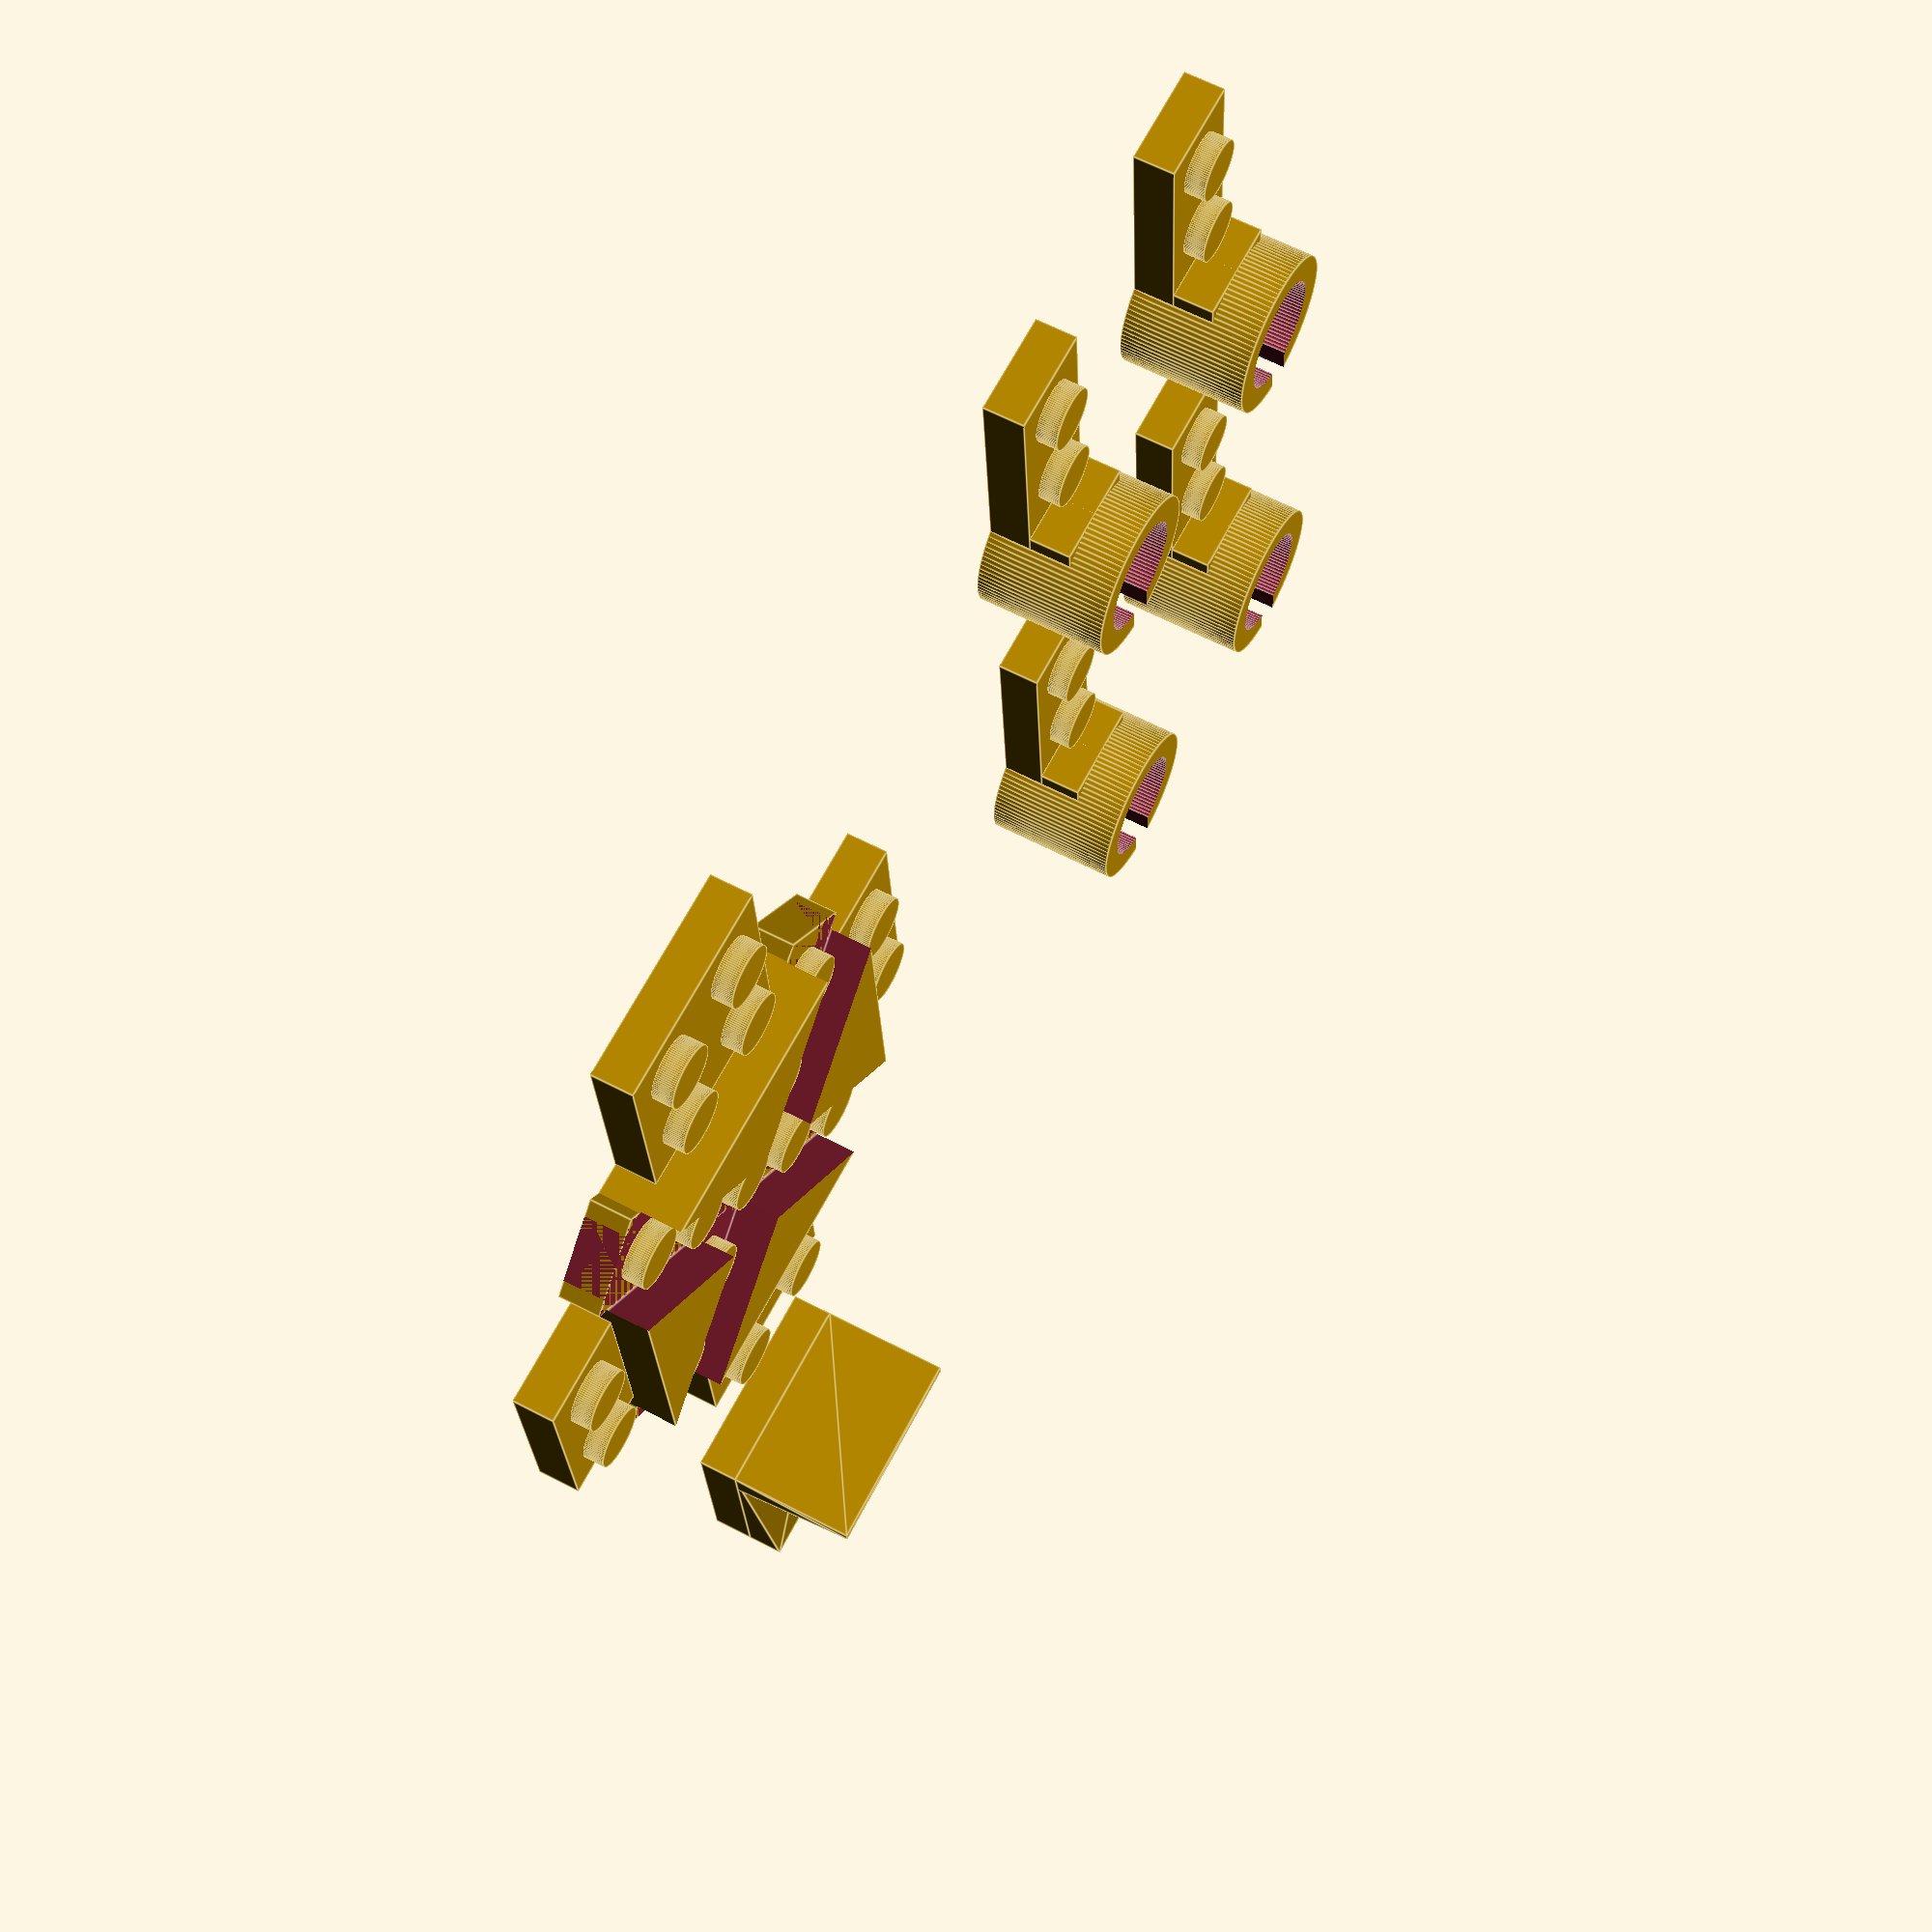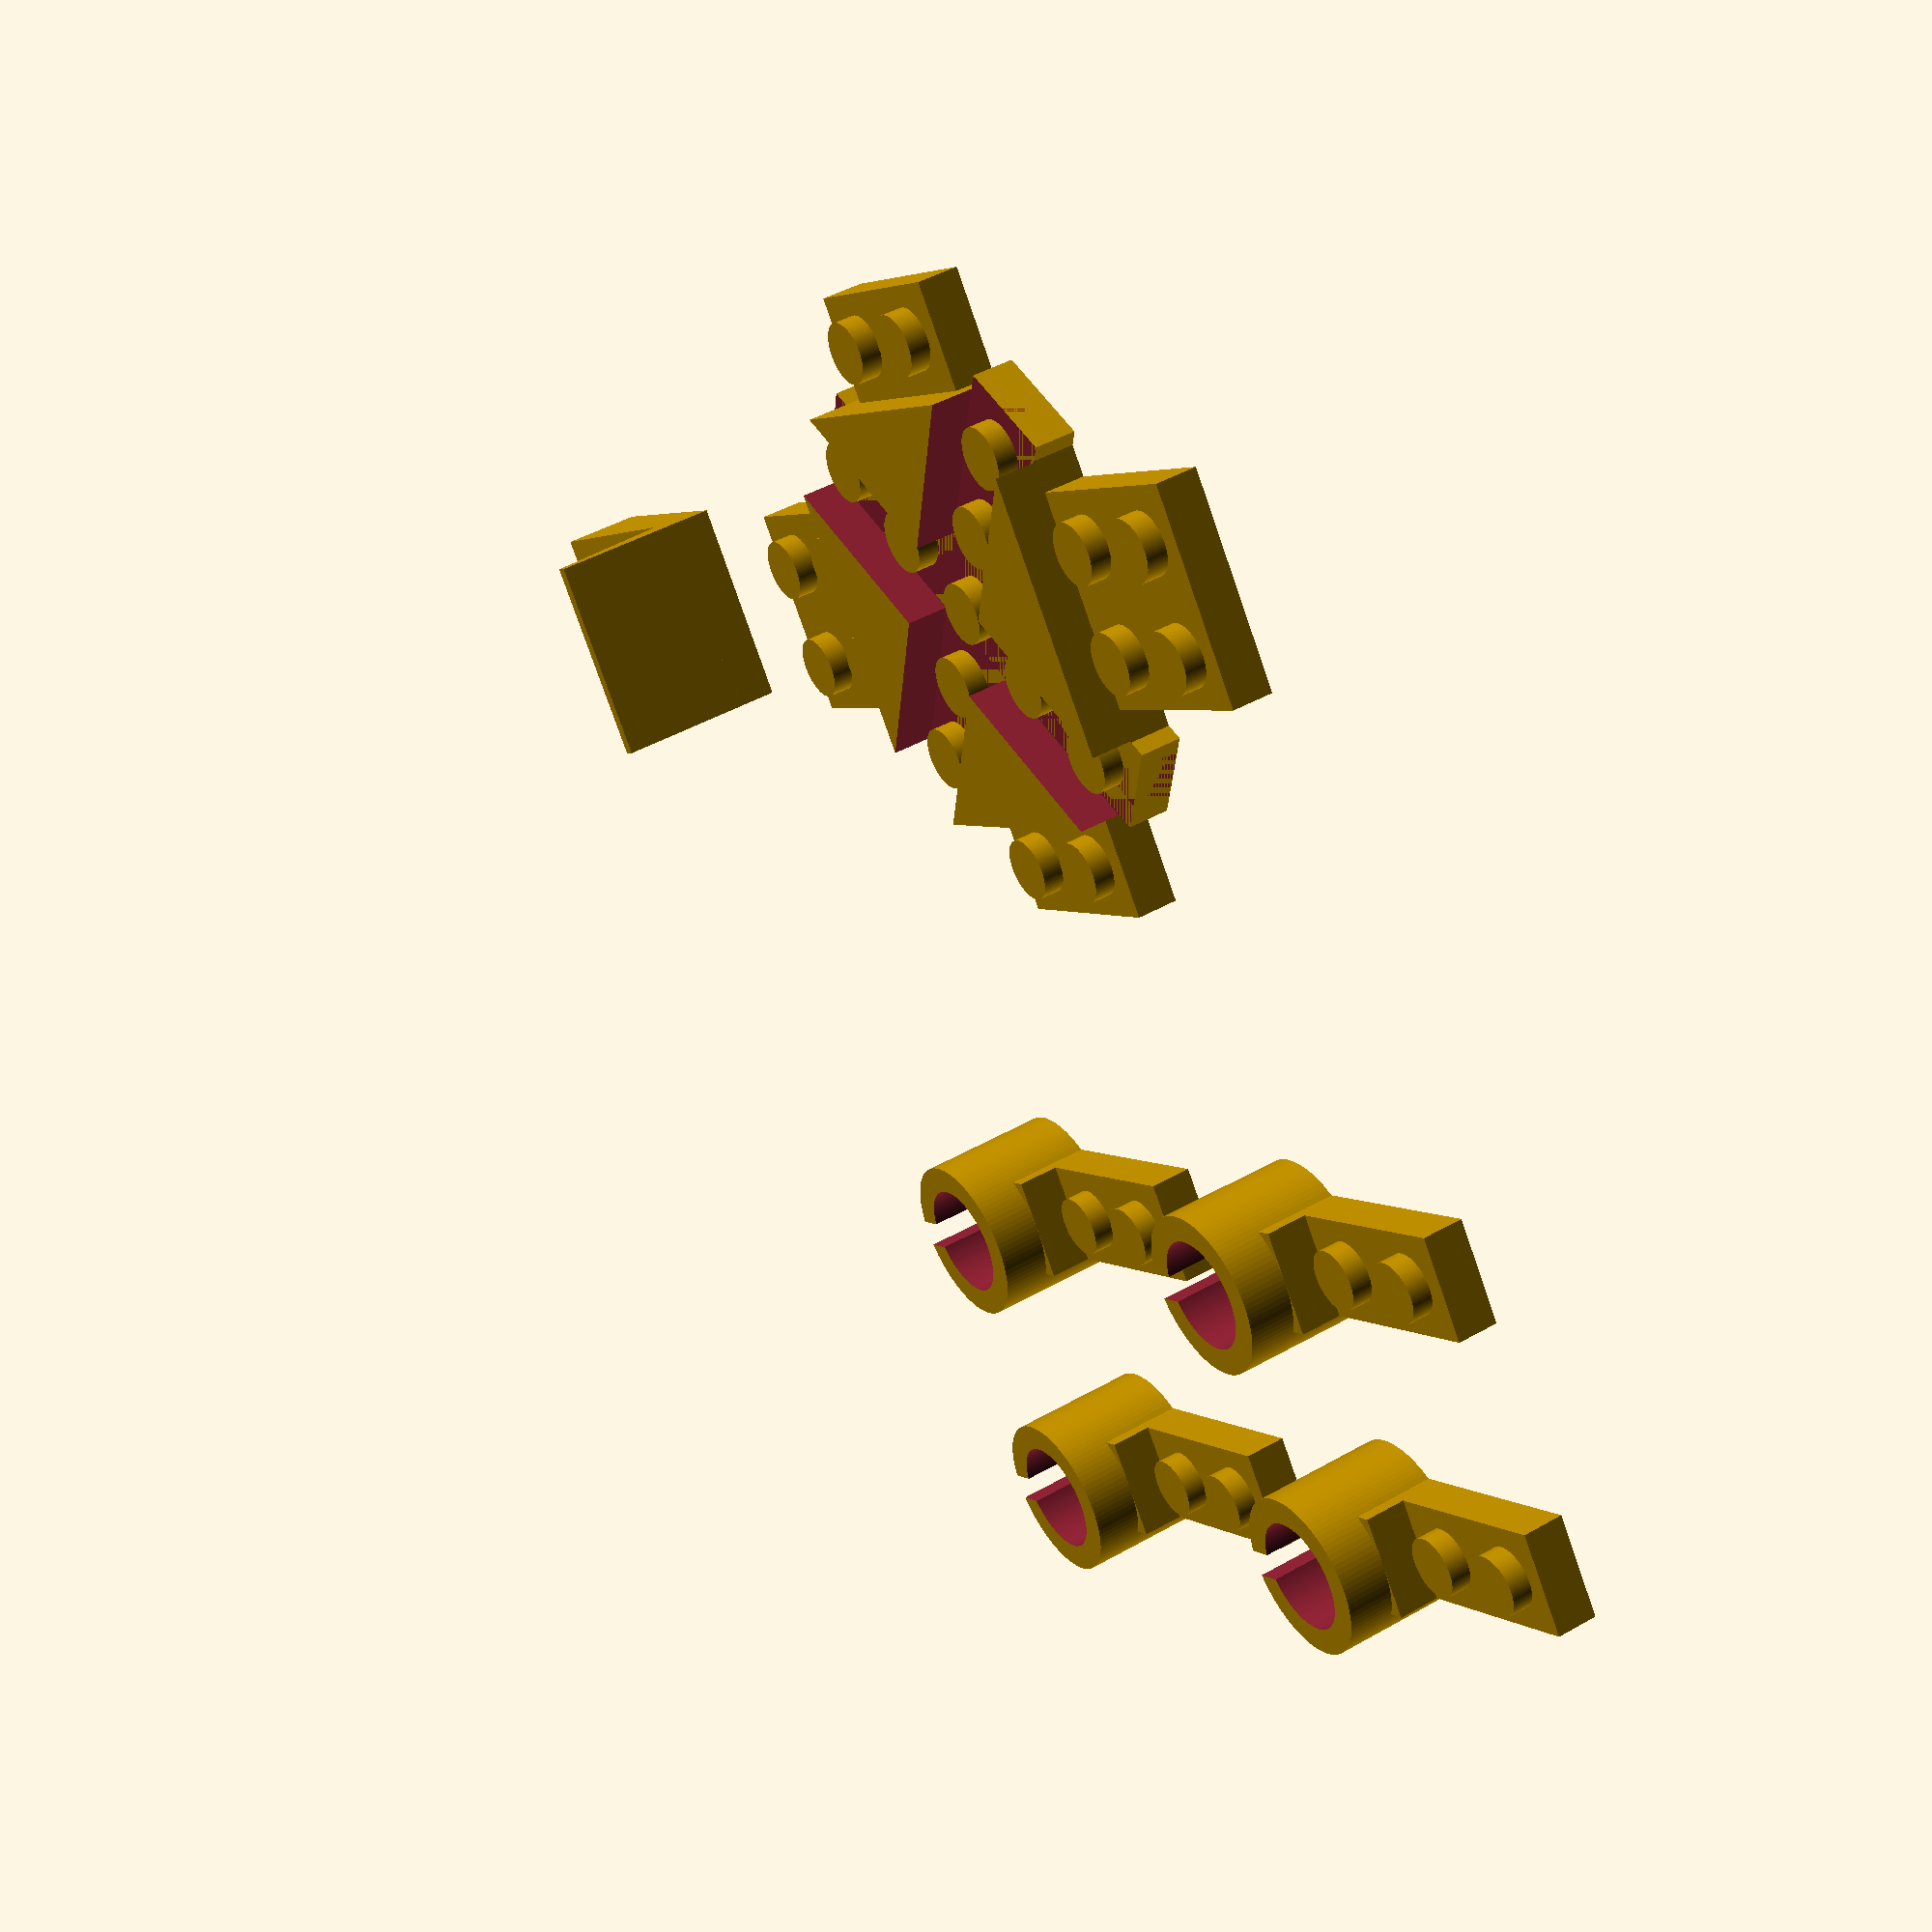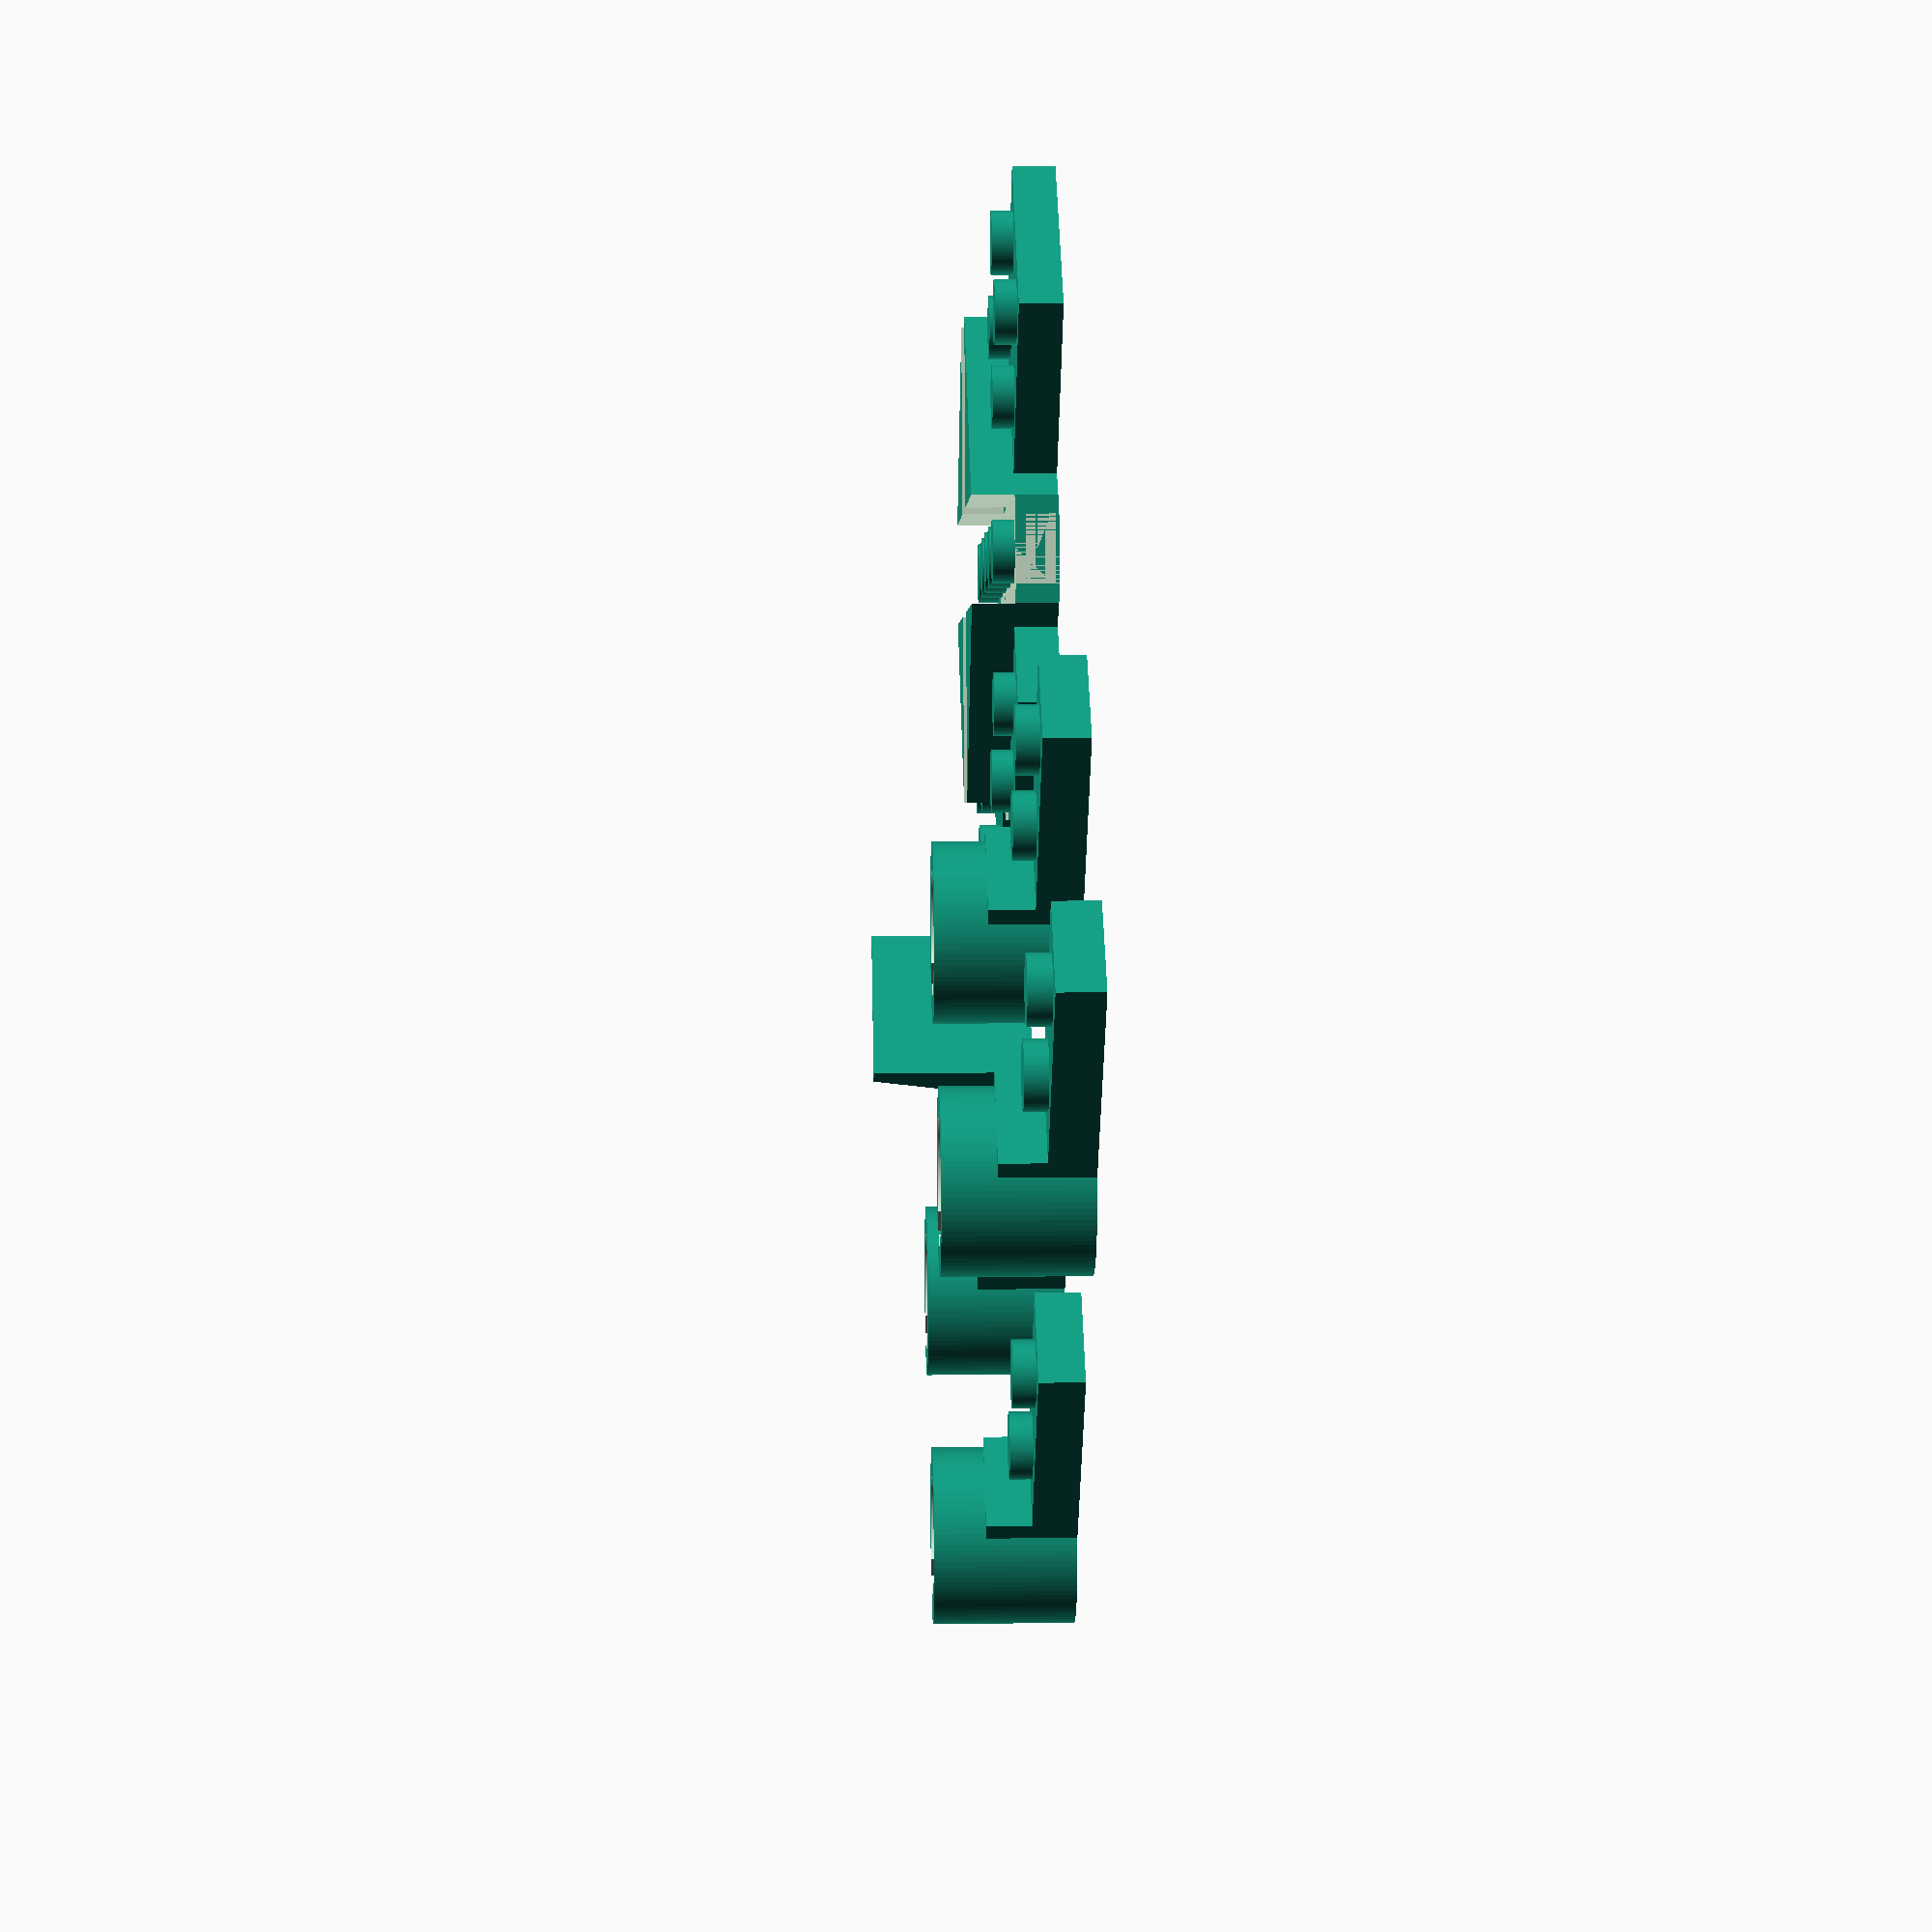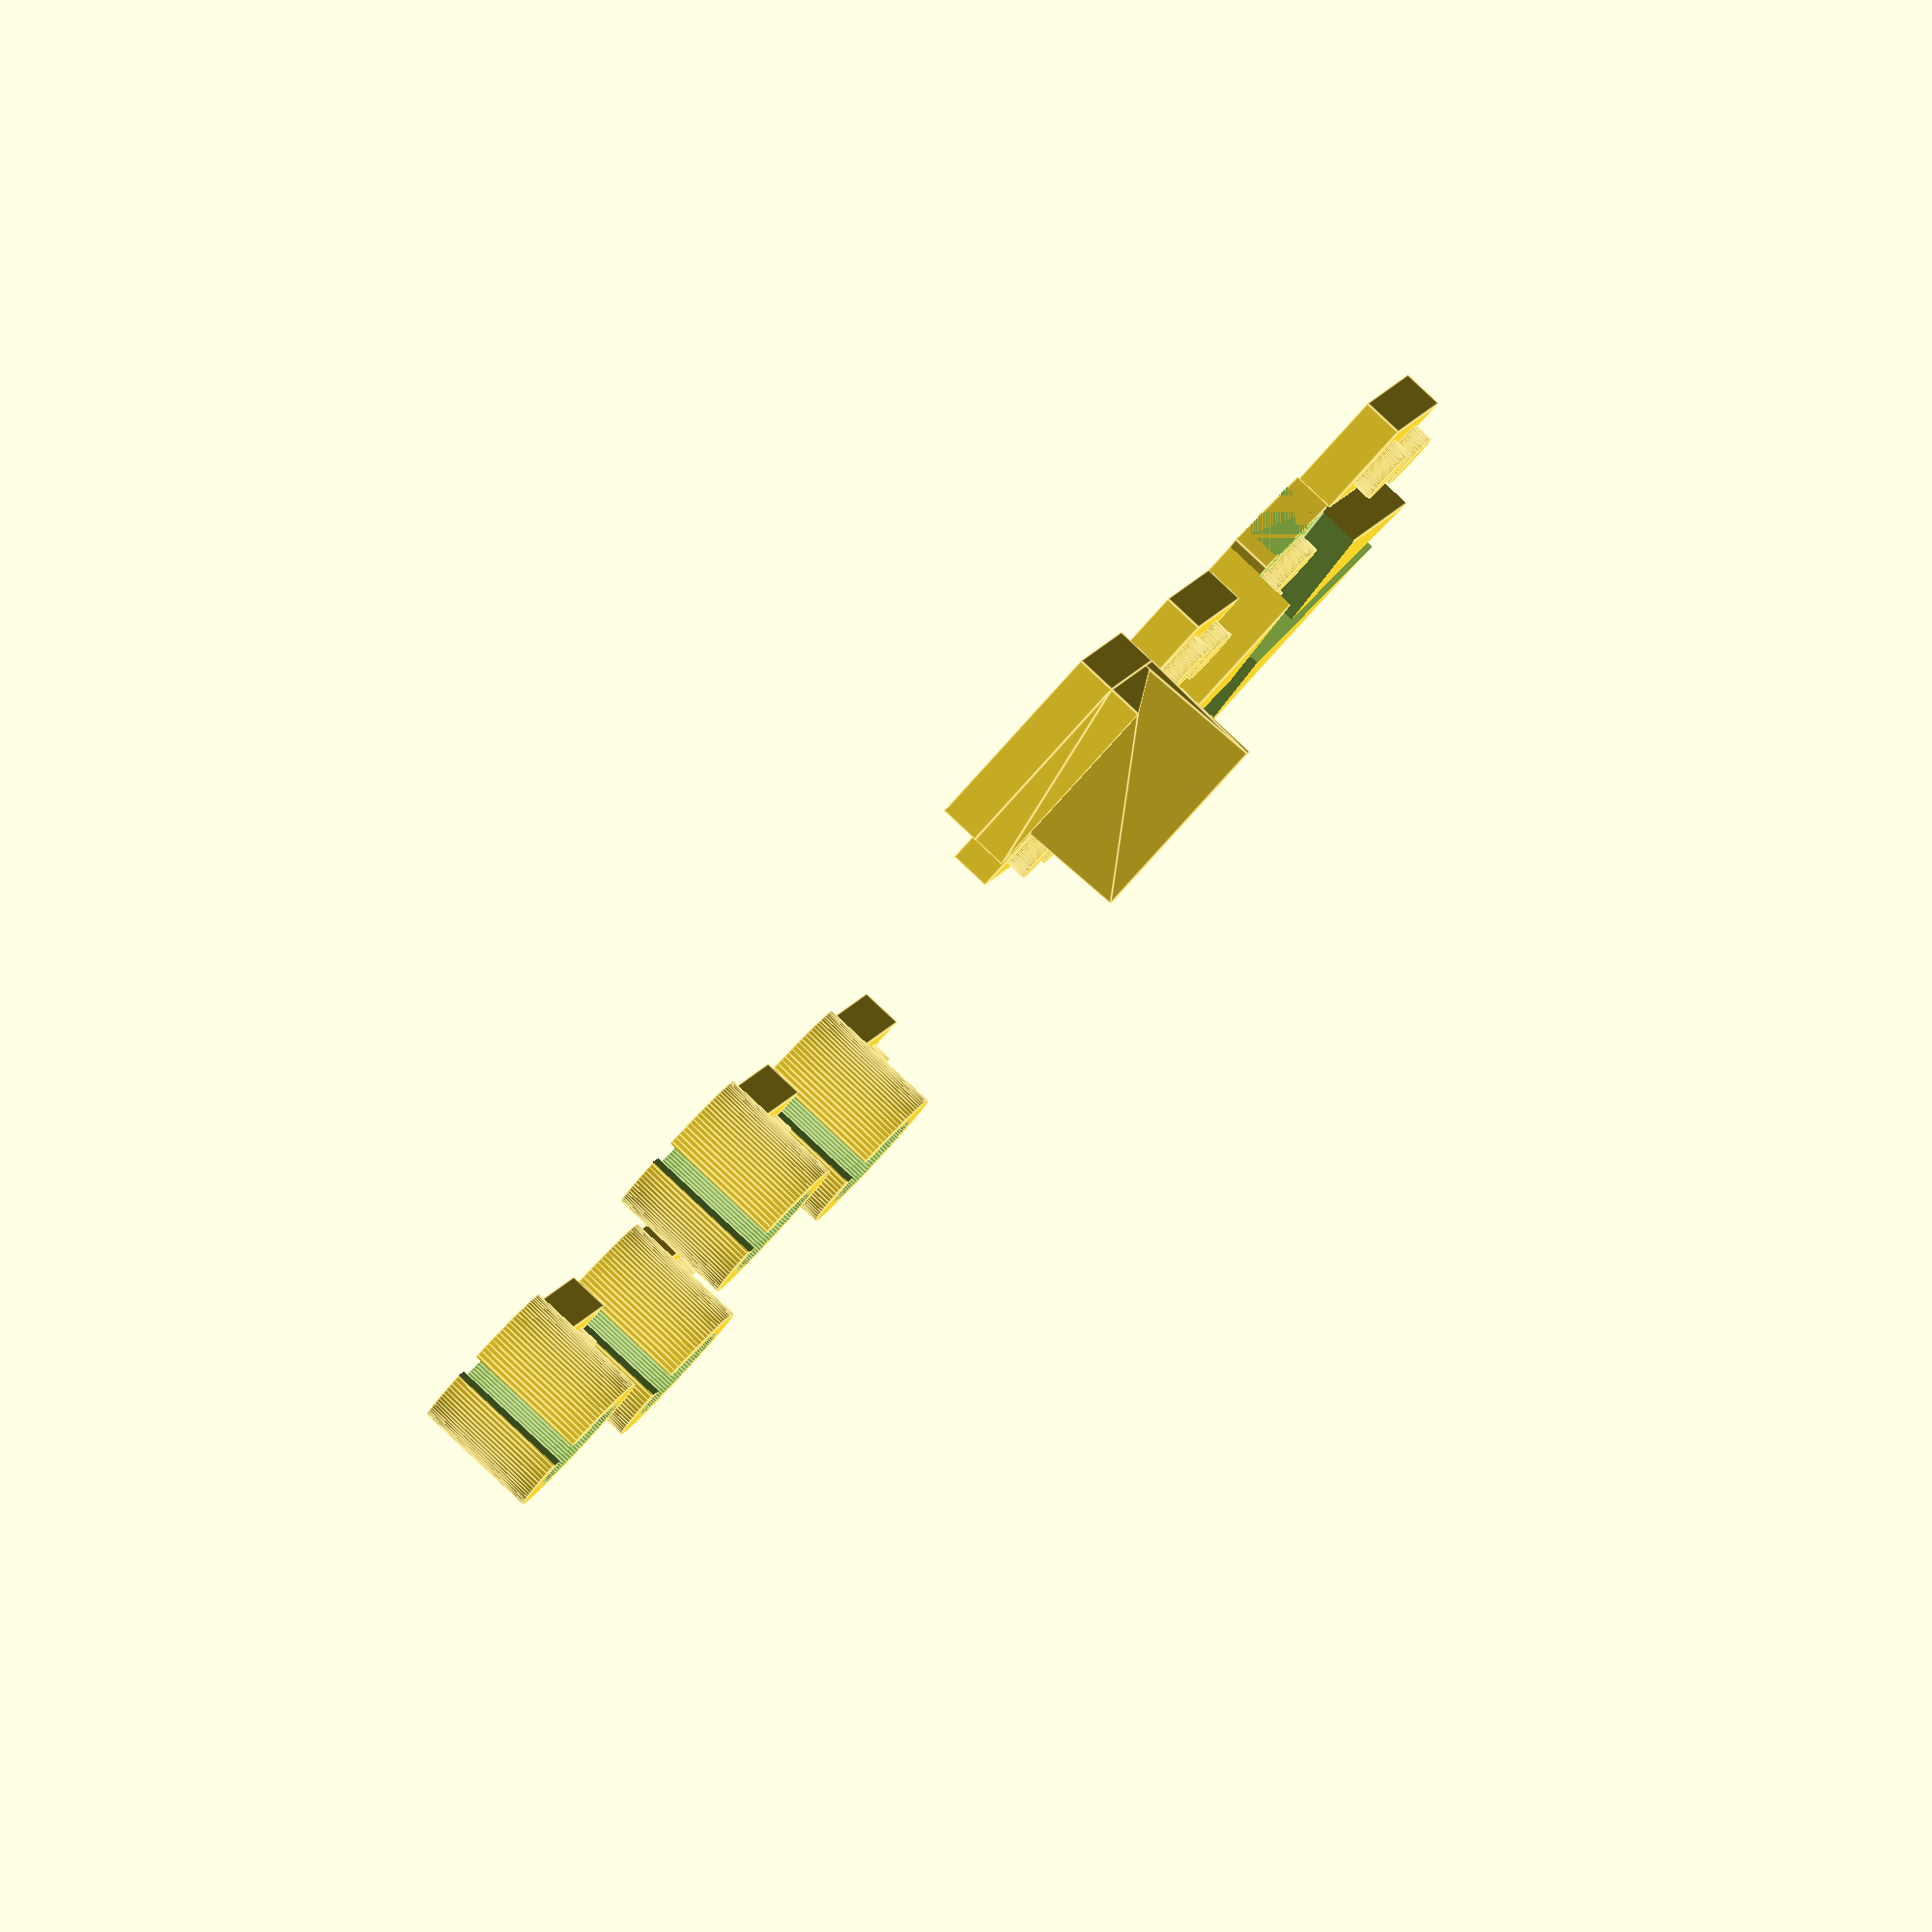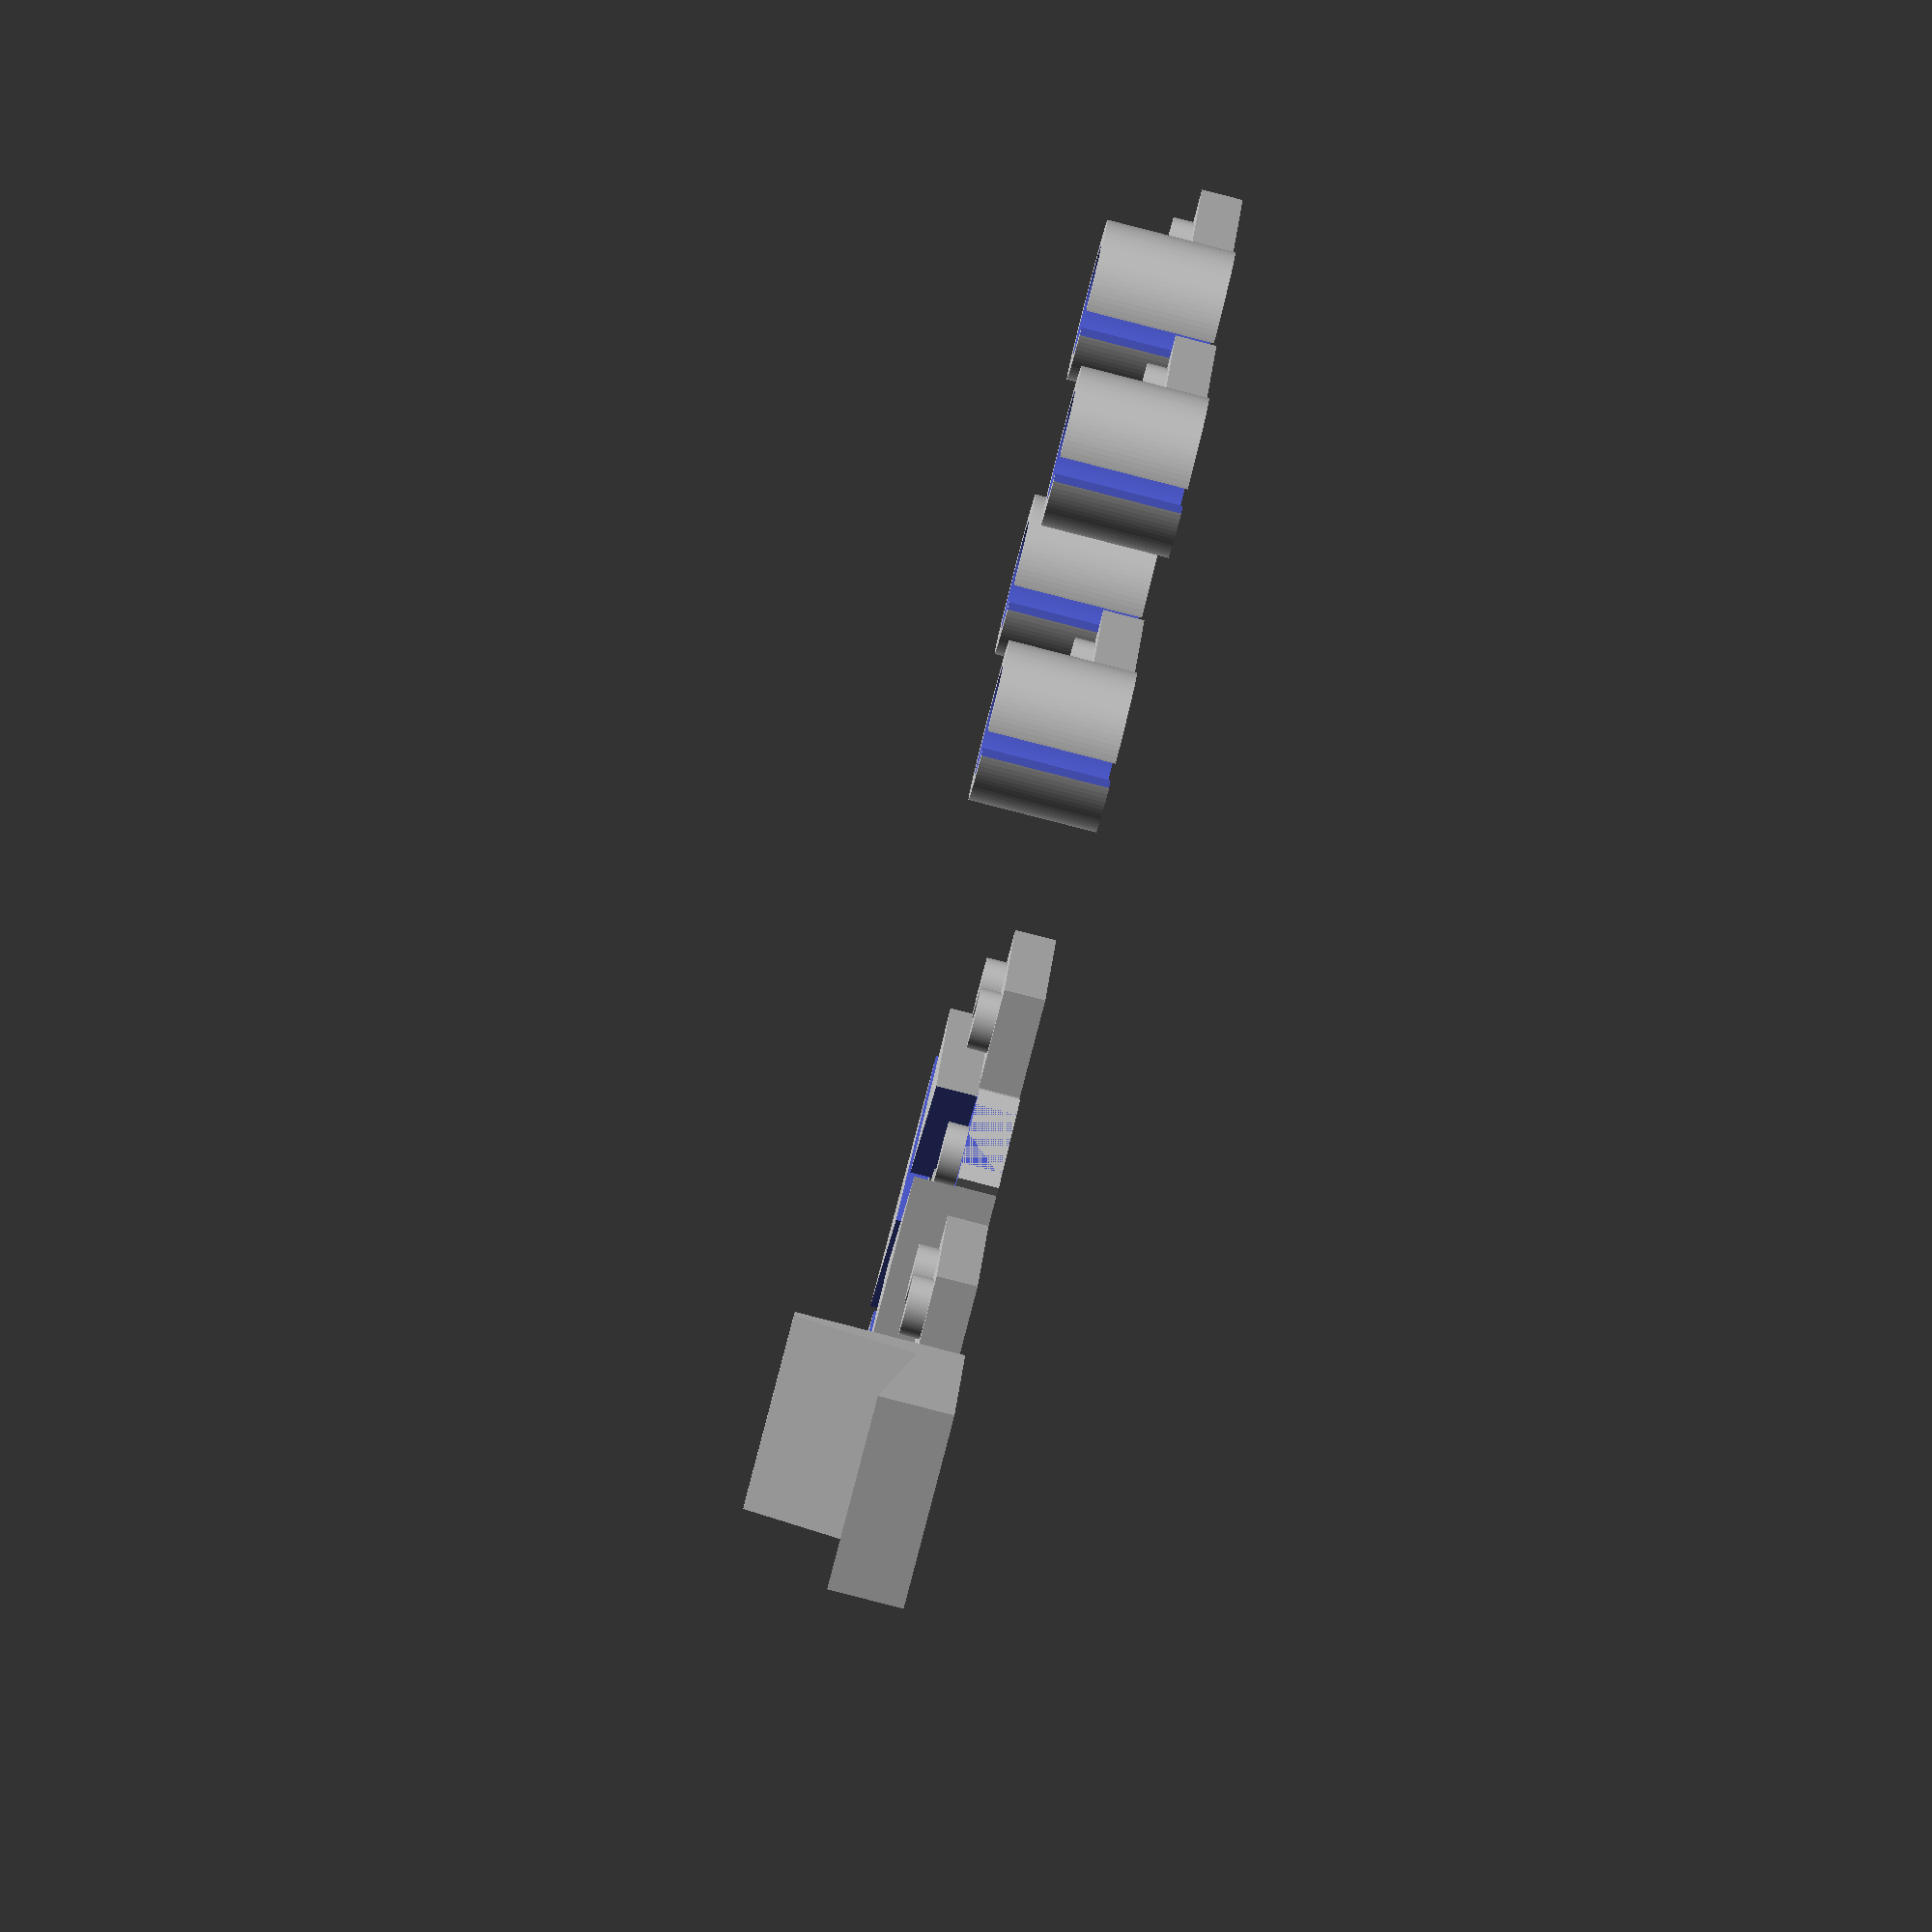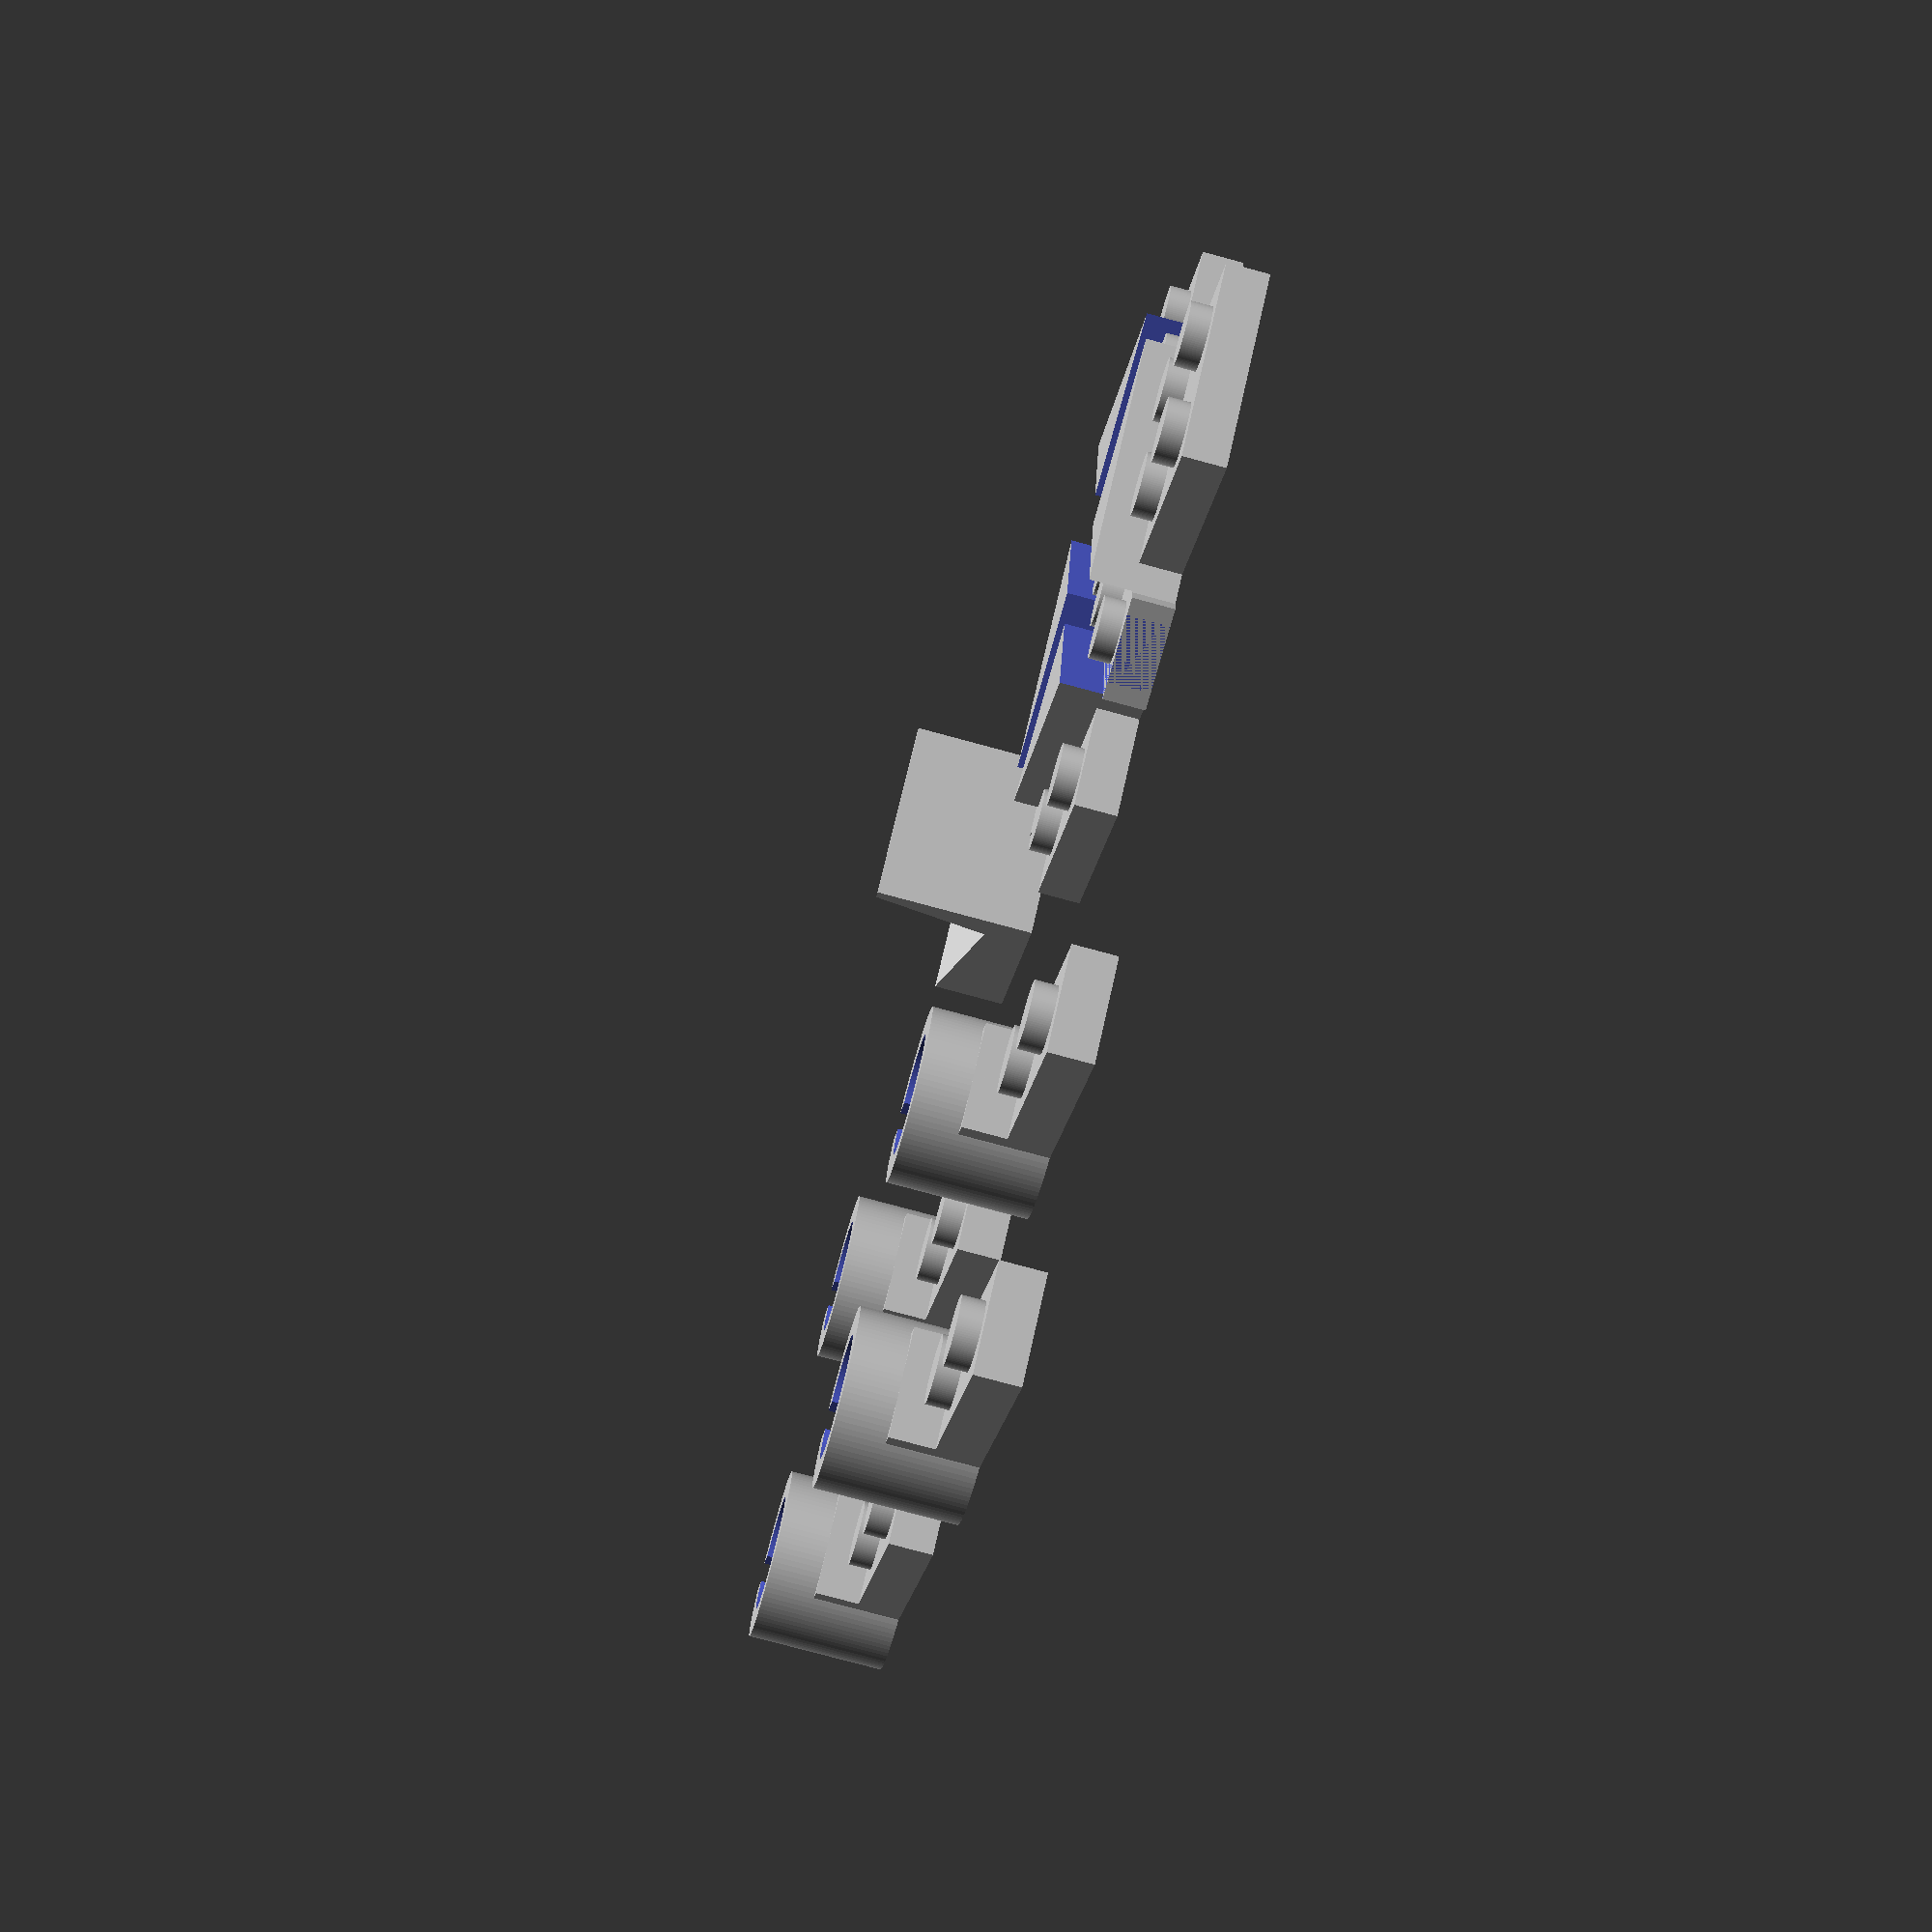
<openscad>
/* [Output settings] */
//Which parts should be generated
output_type = "All"; //[Motormount, Midsection, Cameramount, All]
//Motor outer diameter (mm)
motor_diameter = 8.5;
//Length of the arm on the motor mount. Measured in studs
mount_arm_length = 2; //[1:10]
//Number of motor mounts to be generated
number_of_motor_mounts = 4;
//Size of the midsection side plates
midsection_side_plates_size = 1; //[0:4]
//Size of the midsection front plate
midsection_front_plate_size = 2; //[0:6]
//Size of the midsection rear plate
midsection_rear_plate_size = 2; //[0:6]

/* [Camera mount settings] */
//Angle
camera_mount_angle = 10;
//Add supporting back to mount
add_back_support = "Yes"; //[Yes,No]
//Height of back support (mm)
back_support_height = 10;

/* [Printer corrections] */
//Adjust +/- to get a snug fit (mm)
stud_adjustment = -0.1; 
//Adjust +/- to get a snug fit (mm)
hole_adjustment = 0.1; 
//Adjust +/- if your prints tend to be larger or smaller than they should be (mm). Note: Does not affect the size of the hole for the motor, the studs or the holes!
margin = 0.0; 

//constants
modulesize = 8 * 1.0;
moduleheight = 3.2 * 1.0;
edgeremoval = 0.15 * 1.0;
stud_height = 1.6 * 1.0;
hole_depth = 2.0 * 1.0;
motor_mount_thickness = 2 * 1.0;
motor_mount_height = 10 * 1.0;

//calculated values
stud_diameter = 4.8 + stud_adjustment; 
hole_diameter = 4.8 + hole_adjustment;

module cameramount()
{
    difference()
    {
        translate([-modulesize+edgeremoval/2+margin,-modulesize+edgeremoval/2+margin,0])
        {  
            cube([2*modulesize-edgeremoval-margin*2, 2*modulesize-edgeremoval-margin*2, moduleheight]);  
            translate([2*modulesize-edgeremoval-margin*2,0,moduleheight])
            {
                
                rotate([0,-90,0])
                {
                        front_height = (2*modulesize-edgeremoval-margin*2)*tan(camera_mount_angle);
                        linear_extrude(height=2*modulesize-edgeremoval-margin*2)
                    {    
                        polygon(points = [[0,0], [0,2*modulesize-edgeremoval-margin*2], [front_height,2*modulesize-edgeremoval-margin*2]]);
                    }
                    if(add_back_support == "Yes")
                    {
                        x1 = back_support_height * sin(camera_mount_angle);
                        h1 = x1 / cos(camera_mount_angle);
                        y2 = h1 * tan(camera_mount_angle);
                        back_height = (y2+back_support_height)*cos(camera_mount_angle);
                        back_depth = 1 + (y2+back_support_height)*sin(camera_mount_angle);
                        linear_extrude(height=2*modulesize-edgeremoval-margin*2)
                    {    
                        polygon(points = [[0,0], [0,back_depth], [back_height,1],[back_height,0]]);
                    }
                    }
                }
                 
            }
        }
        union()
        {
            translate([-modulesize/2, modulesize/2, -1])
            cylinder(r = hole_diameter/2, h = hole_depth + 1, $fn=100);
            translate([modulesize/2, modulesize/2, -1])
            cylinder(r = hole_diameter/2, h = hole_depth + 1, $fn=100);
            translate([-modulesize/2, -modulesize/2, -1])
            cylinder(r = hole_diameter/2, h = hole_depth + 1, $fn=100);
            translate([modulesize/2, -modulesize/2, -1])
            cylinder(r = hole_diameter/2, h = hole_depth + 1, $fn=100);
        }
    }
}

module motormount()
{
    xoffset = (modulesize/2-margin-edgeremoval/2);
    yoffset = ((motor_diameter/2)+motor_mount_thickness+modulesize*mount_arm_length-margin);
    
    difference()
    {
        union()
        {
            cylinder( r = (motor_diameter/2) + motor_mount_thickness, h = motor_mount_height, $fn = 100 );
            translate([-xoffset, -yoffset, 0])
            cube([xoffset*2, yoffset, moduleheight]);
            translate([-xoffset, -((motor_diameter/2)+motor_mount_thickness), moduleheight])
            cube([xoffset*2, (motor_diameter/2)+motor_mount_thickness, moduleheight]);
            translate([0,-yoffset-edgeremoval/2-margin+modulesize/2,moduleheight])
            {
                    for( i = [1:mount_arm_length])
                    {
                        translate([0,modulesize*(i-1),0])             
                        cylinder( r = stud_diameter/2, h = stud_height, $fn = 100);
                    }
                    
            }        
        }
        
        union()
        {
            translate([0,0,-1])
            cylinder( r = (motor_diameter/2), h = motor_mount_height+2, $fn = 100 );
            translate([0,(motor_diameter/2) + motor_mount_thickness/2,motor_mount_height/2])
            cube([2,motor_mount_thickness+2,motor_mount_height+2], center = true);
            translate([0,-yoffset-edgeremoval/2-margin+modulesize/2,-1])
            {
                    for( i = [1:mount_arm_length])
                    {
                        translate([0,modulesize*(i-1),0])             
                        cylinder( r = hole_diameter/2, h = hole_depth+1, $fn = 100);
                    }
                    
            }
        }
    }
}

module midsection()
{
    difference()
    {
        union()
        {
            
            //base
            difference()
            {
                union()
                {
                    difference()
                    {
                        union()
                        {
                            translate([0,0,moduleheight])
                            cube([modulesize*4-edgeremoval-margin*2, modulesize*4-edgeremoval-margin*2, moduleheight*2], center = true);
                            
                        }
                        union()
                        {
                            for( a = [45:90:315])
                            {
                                rotate([0,0,a])
                                translate([-(modulesize/2+margin),modulesize*2.5-edgeremoval/2-margin,-1])
                                cube([modulesize+margin*2, modulesize, moduleheight*2+2]);
                            }                    
                        }
                    } 
                    rotate([0,0,45])
                    translate([0,0,moduleheight/2])
                    cube([modulesize*5-edgeremoval-margin*2, modulesize-edgeremoval-margin*2, moduleheight], center = true);
                    rotate([0,0,-45])
                    translate([0,0,moduleheight/2])
                    cube([modulesize*5-edgeremoval-margin*2, modulesize-edgeremoval-margin*2, moduleheight], center = true);
                }
                union()
                {
                    //midstuds
                    rotate([0,0,45])
                    translate([-modulesize*2,0,-1])
                    for( i = [0:4] )
                    {
                        translate([modulesize*i, 0, 0])
                        cylinder( r = hole_diameter/2, h = hole_depth+1, $fn = 100);
                    }    
                    rotate([0,0,-45])
                    translate([-modulesize*2,0,-1])
                    for( i = [0:4] )
                    {
                        translate([modulesize*i, 0, 0])
                        cylinder( r = hole_diameter/2, h = hole_depth+1, $fn = 100);
                    }
                }
            }
 
            
            //front
            translate([-modulesize+edgeremoval/2+margin,2*modulesize-edgeremoval/2-margin, 0])
            cube([2*modulesize-edgeremoval-margin*2, midsection_front_plate_size*modulesize, moduleheight]);
            translate([-modulesize,((2+midsection_front_plate_size)*modulesize),moduleheight])
            {
                    for(i = [0:1])
                    {
                        translate([modulesize/2+modulesize*i, 0, 0])               
                        for(j = [0:midsection_front_plate_size])
                        {
                            translate([0, -(modulesize/2+j*modulesize), 0])
                            cylinder( r = stud_diameter/2, h = stud_height, $fn = 100);
                        }                    
                    }
            }
            
            
            //rear
            translate([-modulesize+edgeremoval/2+margin,-((2+midsection_rear_plate_size)*modulesize-edgeremoval/2-margin), 0])
            cube([2*modulesize, midsection_rear_plate_size*modulesize, moduleheight]);
            translate([-modulesize,-((2+midsection_rear_plate_size)*modulesize),moduleheight])
            {
                    for(i = [0:1])
                    {
                        translate([modulesize/2+modulesize*i, 0, 0])               
                        for(j = [0:midsection_rear_plate_size])
                        {
                            translate([0, (modulesize/2+j*modulesize), 0])
                            cylinder( r = stud_diameter/2, h = stud_height, $fn = 100);
                        }                    
                    }
            }
            
            
            
            
            if(midsection_side_plates_size > 0)
            {
                //left
                union()
                {
                    translate([-(2+midsection_side_plates_size)*modulesize+edgeremoval/2+margin,-modulesize+edgeremoval/2+margin,0])        
                    cube([midsection_side_plates_size*modulesize, 2*modulesize-edgeremoval-margin*2, moduleheight]);
                    translate([-(2+midsection_side_plates_size)*modulesize,-modulesize,0])
                    {
                            for(i = [0:1])
                            {
                                translate([0, modulesize/2+i*modulesize, moduleheight])               
                                for(j = [0:midsection_side_plates_size])
                                {
                                    translate([modulesize/2+j*modulesize, 0, 0])
                                    cylinder( r = stud_diameter/2, h = stud_height, $fn = 100);
                                }                    
                            }
                    }
                }
                    
                
                //right
                union()
                {
                    translate([2*modulesize-edgeremoval/2-margin,-modulesize+edgeremoval/2+margin,0])
                    cube([midsection_side_plates_size*modulesize, 2*modulesize-edgeremoval-margin*2, moduleheight]);
                    translate([(2+midsection_side_plates_size)*modulesize,-modulesize,0])
                    {
                            for(i = [0:1])
                            {
                                translate([0, modulesize/2+i*modulesize, moduleheight])               
                                for(j = [0:midsection_side_plates_size])
                                {
                                    translate([-(modulesize/2+j*modulesize), 0, 0])
                                    cylinder( r = stud_diameter/2, h = stud_height, $fn = 100);
                                }                    
                            }
                    }    
                }
                    
            }
        }
        union()
        {
            if(midsection_side_plates_size > 0)
            {
                //left
                union()
                {
                    translate([-(2+midsection_side_plates_size)*modulesize,-modulesize,-1])
                    {
                            for(i = [0:1])
                            {
                                translate([0, modulesize/2+i*modulesize, 0])               
                                for(j = [0:midsection_side_plates_size-1])
                                {
                                    translate([modulesize/2+j*modulesize, 0, 0])
                                    cylinder( r = hole_diameter/2, h = hole_depth+1, $fn = 100);
                                }                    
                            }
                    }
                }
                
                //right
                union()
                {
                    translate([(2+midsection_side_plates_size)*modulesize,-modulesize,-1])
                    {
                            for(i = [0:1])
                            {
                                translate([0, modulesize/2+i*modulesize, 0])               
                                for(j = [0:midsection_side_plates_size-1])
                                {
                                    translate([-(modulesize/2+j*modulesize), 0, 0])
                                    cylinder( r = hole_diameter/2, h = hole_depth+1, $fn = 100);
                                }                    
                            }
                    }    
                }
            }
            
            //front
            translate([-modulesize,((2+midsection_front_plate_size)*modulesize),-1])
            {
                    for(i = [0:1])
                    {
                        translate([modulesize/2+modulesize*i, 0, 0])               
                        for(j = [0:midsection_front_plate_size-1])
                        {
                            translate([0, -(modulesize/2+j*modulesize), 0])
                            cylinder( r = hole_diameter/2, h = hole_depth+1, $fn = 100);
                        }                    
                    }
            }
            //rear
            translate([-modulesize,-((2+midsection_rear_plate_size)*modulesize),-1])
            {
                    for(i = [0:1])
                    {
                        translate([modulesize/2+modulesize*i, 0, 0])               
                        for(j = [0:midsection_rear_plate_size-1])
                        {
                            translate([0, (modulesize/2+j*modulesize), 0])
                            cylinder( r = hole_diameter/2, h = hole_depth+1, $fn = 100);
                        }                    
                    }
            }
            translate([0,0,moduleheight*1.5+1])
            rotate([0,0,45])
            cube([modulesize+margin*2, 100, moduleheight+2], center = true);
            translate([0,0,moduleheight*1.5+1])
            rotate([0,0,-45])
            cube([modulesize+margin*2, 100, moduleheight+2], center = true);
        }
        
        
    }
    //midstuds
    rotate([0,0,45])
    translate([-modulesize*2,0,moduleheight])
    for( i = [0:4] )
    {
        translate([modulesize*i, 0, 0])
        cylinder( r = stud_diameter/2, h = stud_height, $fn = 100);
    }    
    rotate([0,0,-45])
    translate([-modulesize*2,0,moduleheight])
    for( i = [0:4] )
    {
        translate([modulesize*i, 0, 0])
        cylinder( r = stud_diameter/2, h = stud_height, $fn = 100);
    }
}

if( (output_type == "All" || output_type == "Motormount" || output_type == "Both") && number_of_motor_mounts > 0) //"Both" for legacy support
{
    numRows = number_of_motor_mounts > 1 ? 2 : 1;
    echo(numRows);
    numColumns = ceil(number_of_motor_mounts / 2);
    echo(numRows);
    totspace = numRows * (motor_diameter+motor_mount_thickness*2+modulesize*mount_arm_length) + (numRows-1)*10;
    translate([-motor_diameter/2-motor_mount_thickness-10, totspace/2-(motor_diameter/2+motor_mount_thickness), 0])    
    for( c = [1:numColumns])
    {
        translate([-((c-1)*(motor_diameter+motor_mount_thickness*2+10)), 0, 0])
        for( i = [0:1] )
        {
            if( (((c-1)*2)+(i+1)) <= number_of_motor_mounts )
            {
                if( number_of_motor_mounts > 1 )
                {
                    translate([0, (i-1)*(motor_diameter+motor_mount_thickness*2+modulesize*mount_arm_length+10), 0])
                    motormount();                
                } else {
                    motormount();  
                }
            }            
        }
    }
}

if( output_type == "All" || output_type == "Midsection" || output_type == "Both") //"Both" for legacy support
{
    translate([10+(midsection_side_plates_size+2)*modulesize, 0, 0])
    midsection();
}

if( (output_type == "All" || output_type == "Cameramount" ) && camera_mount_angle > 0)
{
    translate([10+(midsection_side_plates_size+2)*modulesize, 10 + (midsection_front_plate_size+4)*modulesize, 0])
    cameramount();
}

</openscad>
<views>
elev=297.5 azim=175.6 roll=298.0 proj=p view=edges
elev=135.1 azim=53.4 roll=123.4 proj=p view=solid
elev=347.0 azim=213.7 roll=88.3 proj=p view=solid
elev=94.1 azim=163.5 roll=226.9 proj=o view=edges
elev=264.9 azim=12.0 roll=104.4 proj=o view=wireframe
elev=258.3 azim=144.6 roll=105.1 proj=p view=solid
</views>
